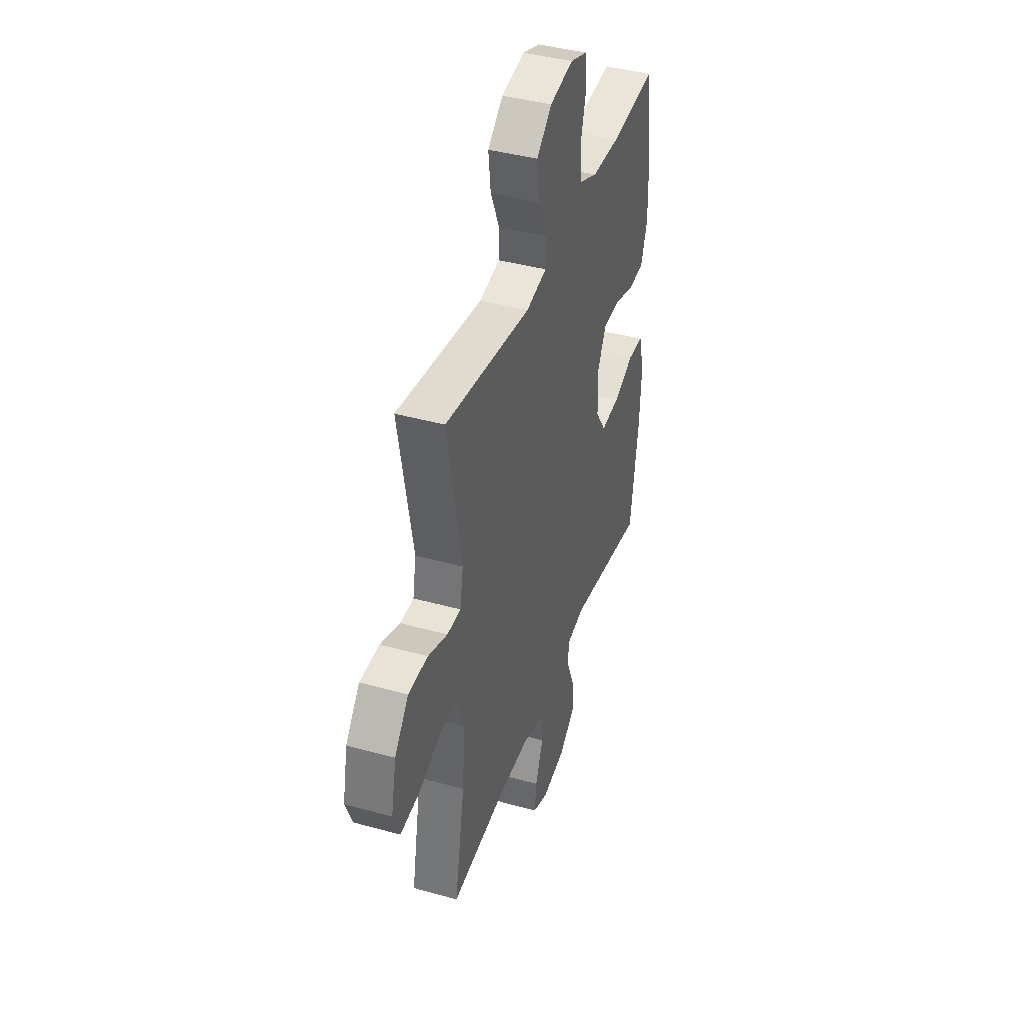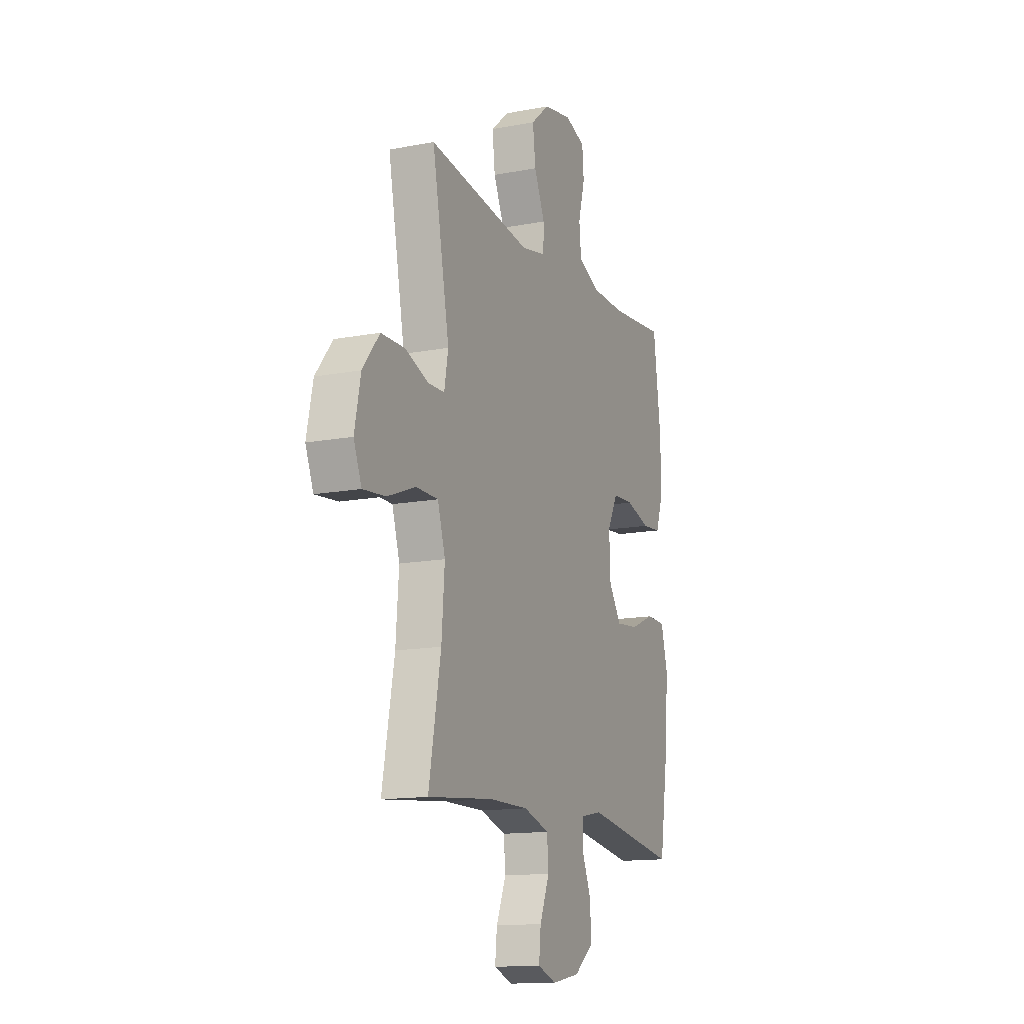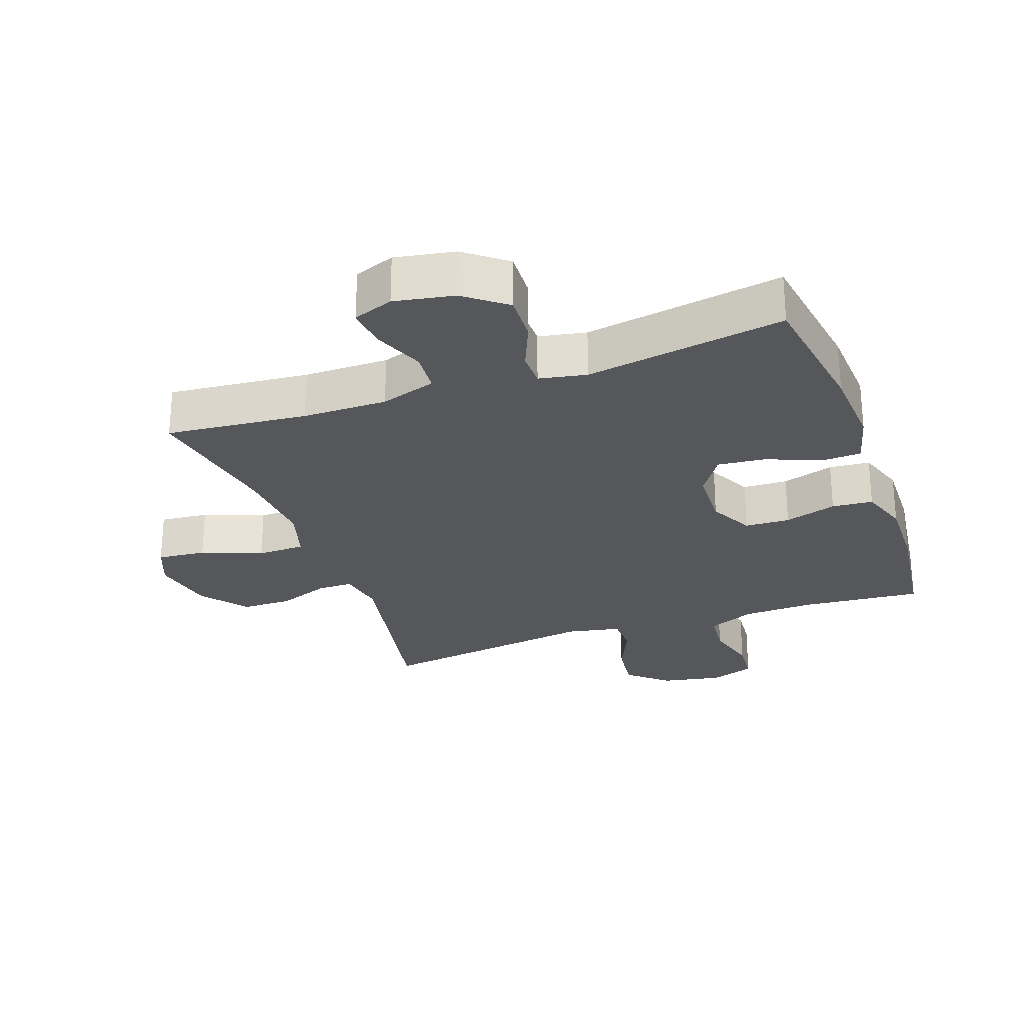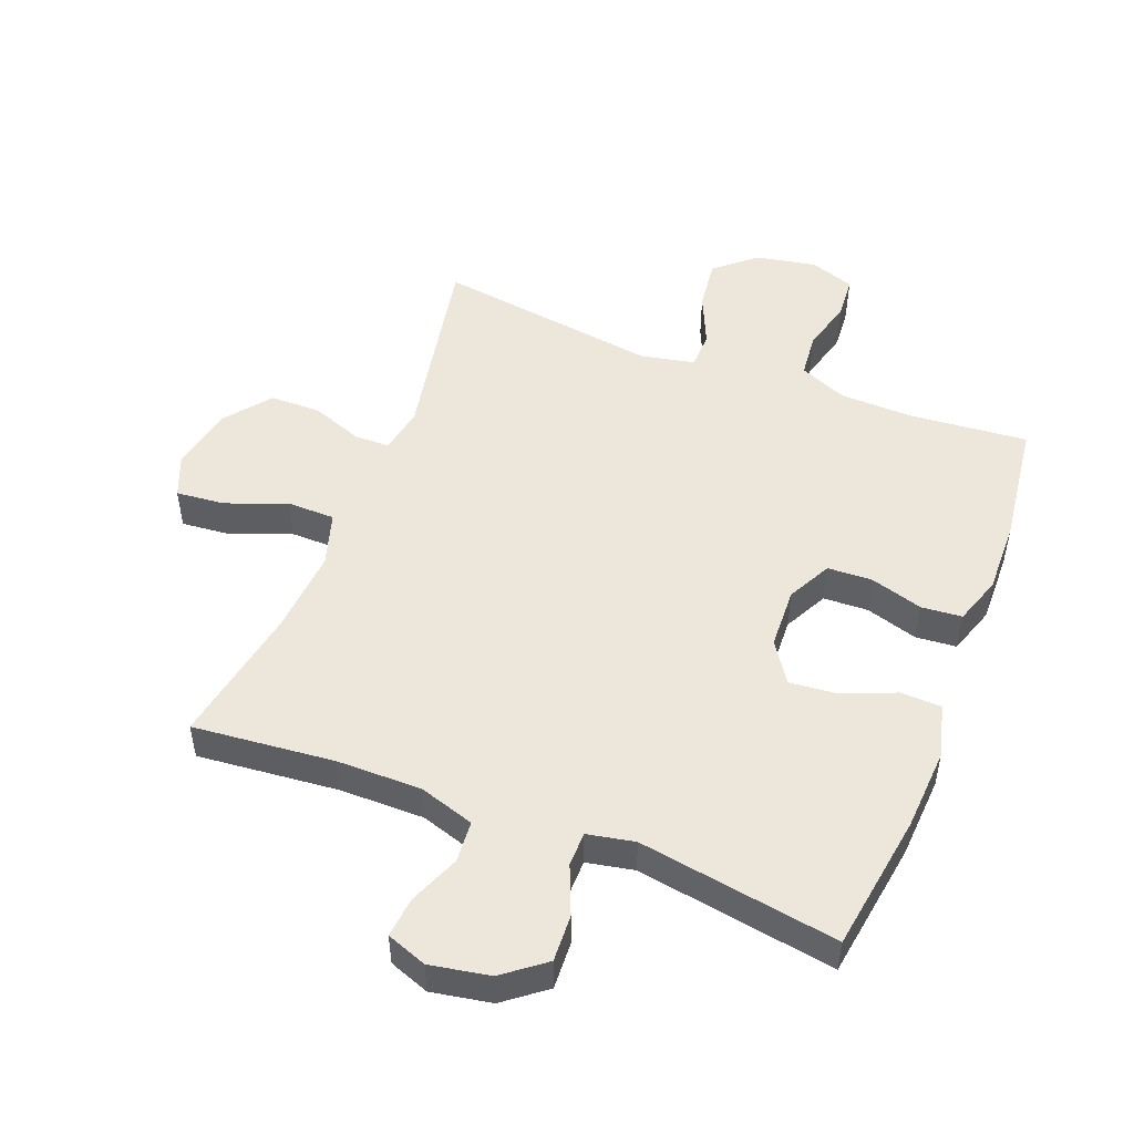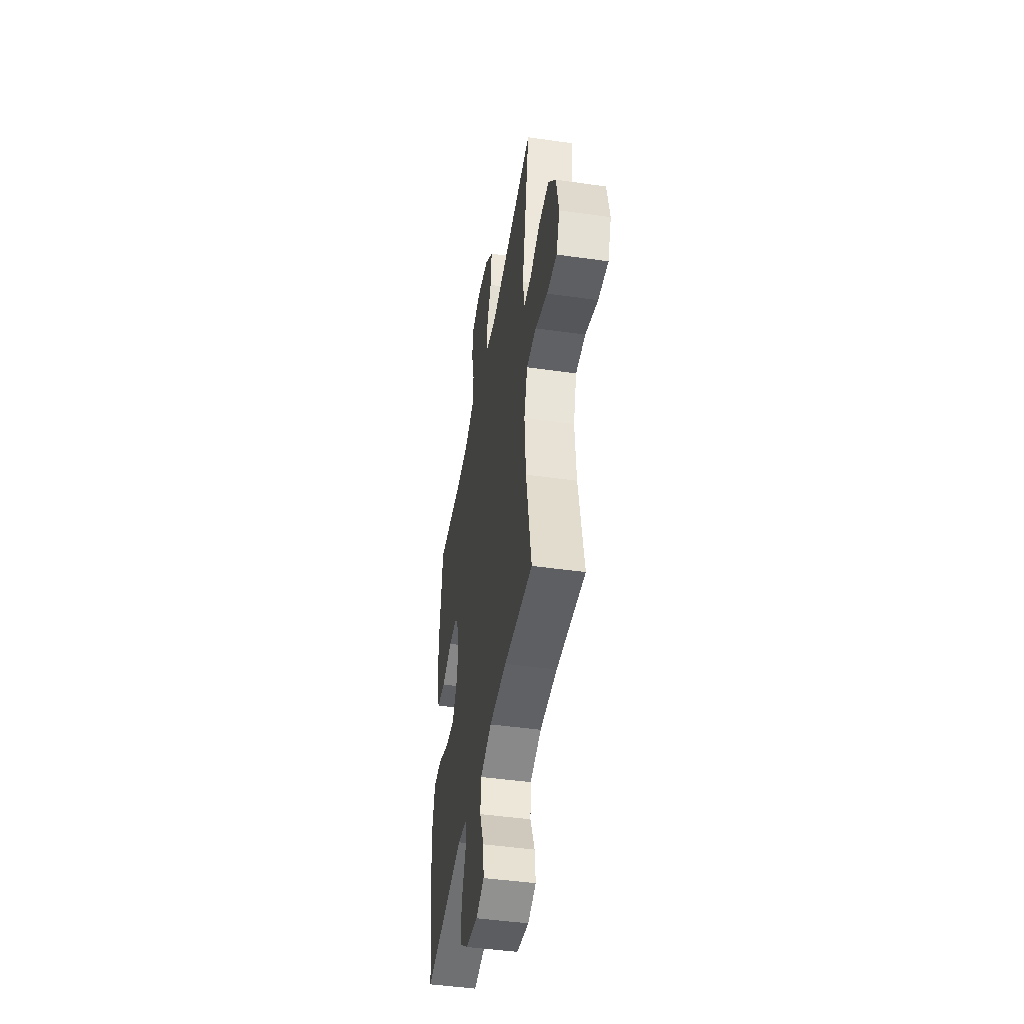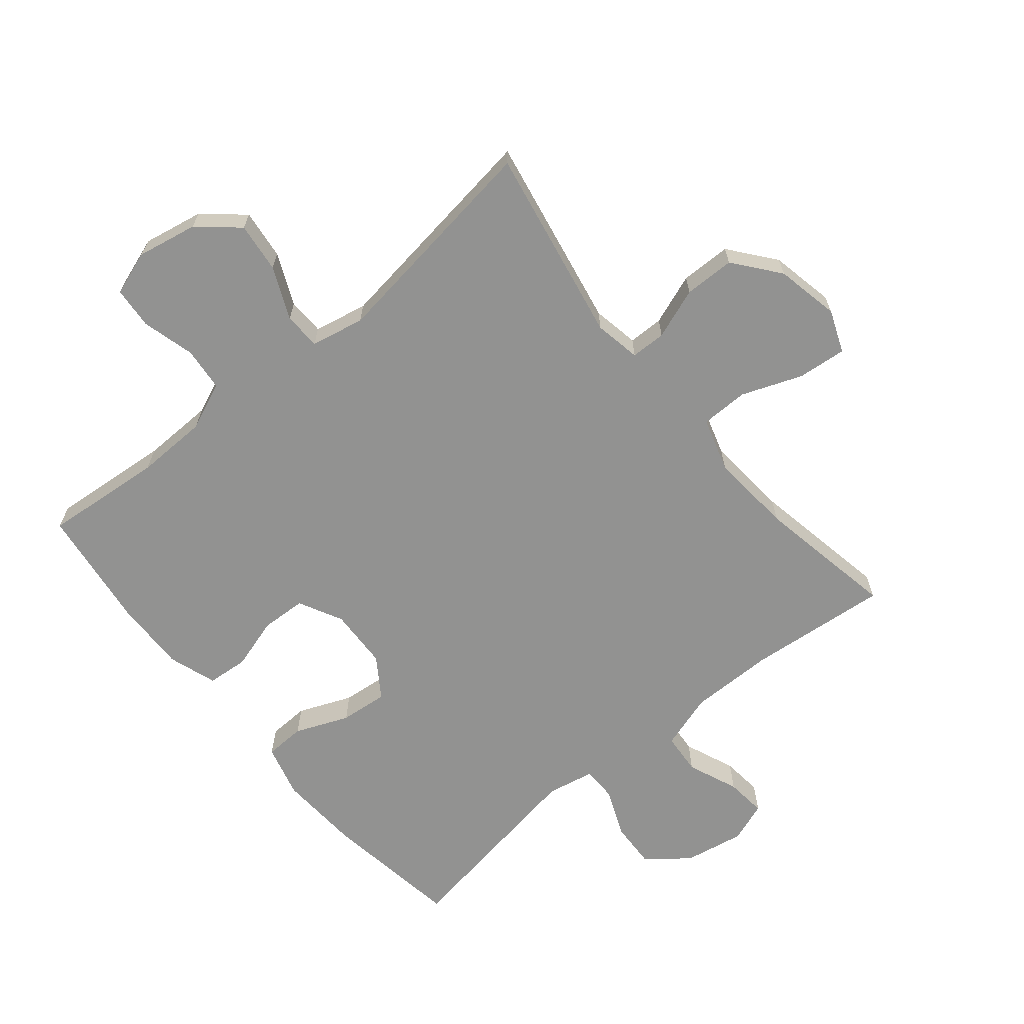
<metadata>
{"format":"obj","ext":"obj","renderer":"f3d","projection":"perspective","resolution":1024,"background":"white","views":[{"elev":40.6,"azim":108.8,"up":"+Z"},{"elev":-13.9,"azim":113.0,"up":"+Z"},{"elev":-27.0,"azim":-160.3,"up":"+Y"},{"elev":50.7,"azim":-158.7,"up":"+Y"},{"elev":-45.8,"azim":80.7,"up":"+Z"},{"elev":-66.2,"azim":39.6,"up":"+Y"}]}
</metadata>
<code>
o path484_path484.001
v -0.2056 0.0375 -0.4559
v -0.1297 0.0375 -0.4709
v -0.1291 0.0375 -0.5258
v -0.1612 0.0375 -0.6033
v -0.1646 0.0375 -0.6786
v -0.09824 0.0375 -0.73
v -0.002531 0.0375 -0.7475
v 0.06186 0.0375 -0.7241
v 0.05523 0.0375 -0.6592
v 0.02187 0.0375 -0.578
v 0.02708 0.0375 -0.5119
v 0.1157 0.0375 -0.4839
v 0.2512 0.0375 -0.4846
v 0.4774 0.0375 -0.5068
v 0.4358 0.0375 -0.282
v 0.4255 0.0375 -0.1482
v 0.4515 0.0375 -0.0626
v 0.5277 0.0375 -0.06177
v 0.6248 0.0375 -0.09895
v 0.7027 0.0375 -0.1065
v 0.7299 0.0375 -0.03859
v 0.7089 0.0375 0.06335
v 0.6511 0.0375 0.1361
v 0.5699 0.0375 0.1371
v 0.4885 0.0375 0.1073
v 0.4322 0.0375 0.1081
v 0.4185 0.0375 0.1826
v 0.4774 0.0375 0.4951
v 0.1202 0.0375 0.4456
v 0.03437 0.0375 0.4632
v 0.03265 0.0375 0.5227
v 0.06953 0.0375 0.6056
v 0.07899 0.0375 0.6858
v 0.01593 0.0375 0.7403
v -0.081 0.0375 0.7589
v -0.1522 0.0375 0.7349
v -0.1576 0.0375 0.6677
v -0.135 0.0375 0.5829
v -0.1419 0.0375 0.5126
v -0.218 0.0375 0.4806
v -0.3329 0.0375 0.4777
v -0.5243 0.0375 0.4951
v -0.5496 0.0375 0.2995
v -0.5524 0.0375 0.1822
v -0.5263 0.0375 0.1051
v -0.4608 0.0375 0.09946
v -0.3773 0.0375 0.1244
v -0.3053 0.0375 0.1213
v -0.2693 0.0375 0.05103
v -0.2733 0.0375 -0.04618
v -0.3165 0.0375 -0.1105
v -0.3932 0.0375 -0.1028
v -0.4786 0.0375 -0.06753
v -0.5431 0.0375 -0.06985
v -0.5655 0.0375 -0.1547
v -0.5577 0.0375 -0.2863
v -0.5243 0.0375 -0.5068
v -0.2056 -0.0375 -0.4559
v -0.1297 -0.0375 -0.4709
v -0.1291 -0.0375 -0.5258
v -0.1612 -0.0375 -0.6033
v -0.1646 -0.0375 -0.6786
v -0.09824 -0.0375 -0.73
v -0.002531 -0.0375 -0.7475
v 0.06186 -0.0375 -0.7241
v 0.05523 -0.0375 -0.6592
v 0.02187 -0.0375 -0.578
v 0.02708 -0.0375 -0.5119
v 0.1157 -0.0375 -0.4839
v 0.2512 -0.0375 -0.4846
v 0.4774 -0.0375 -0.5068
v 0.4358 -0.0375 -0.282
v 0.4255 -0.0375 -0.1482
v 0.4515 -0.0375 -0.0626
v 0.5277 -0.0375 -0.06177
v 0.6248 -0.0375 -0.09895
v 0.7027 -0.0375 -0.1065
v 0.7299 -0.0375 -0.03859
v 0.7089 -0.0375 0.06335
v 0.6511 -0.0375 0.1361
v 0.5699 -0.0375 0.1371
v 0.4885 -0.0375 0.1073
v 0.4322 -0.0375 0.1081
v 0.4185 -0.0375 0.1826
v 0.4774 -0.0375 0.4951
v 0.1202 -0.0375 0.4456
v 0.03437 -0.0375 0.4632
v 0.03265 -0.0375 0.5227
v 0.06953 -0.0375 0.6056
v 0.07899 -0.0375 0.6858
v 0.01593 -0.0375 0.7403
v -0.081 -0.0375 0.7589
v -0.1522 -0.0375 0.7349
v -0.1576 -0.0375 0.6677
v -0.135 -0.0375 0.5829
v -0.1419 -0.0375 0.5126
v -0.218 -0.0375 0.4806
v -0.3329 -0.0375 0.4777
v -0.5243 -0.0375 0.4951
v -0.5496 -0.0375 0.2995
v -0.5524 -0.0375 0.1822
v -0.5263 -0.0375 0.1051
v -0.4608 -0.0375 0.09946
v -0.3773 -0.0375 0.1244
v -0.3053 -0.0375 0.1213
v -0.2693 -0.0375 0.05103
v -0.2733 -0.0375 -0.04618
v -0.3165 -0.0375 -0.1105
v -0.3932 -0.0375 -0.1028
v -0.4786 -0.0375 -0.06753
v -0.5431 -0.0375 -0.06985
v -0.5655 -0.0375 -0.1547
v -0.5577 -0.0375 -0.2863
v -0.5243 -0.0375 -0.5068
v -0.5431 0.0375 -0.06985
v -0.5431 0.0375 -0.06985
v -0.5655 0.0375 -0.1547
v -0.5577 0.0375 -0.2863
v -0.5496 0.0375 0.2995
v -0.5524 0.0375 0.1822
v -0.5263 0.0375 0.1051
v -0.5263 0.0375 0.1051
v -0.4786 0.0375 -0.06753
v -0.5243 0.0375 0.4951
v -0.5243 0.0375 0.4951
v -0.5243 0.0375 -0.5068
v -0.5243 0.0375 -0.5068
v -0.4608 0.0375 0.09946
v -0.3932 0.0375 -0.1028
v -0.3773 0.0375 0.1244
v -0.3329 0.0375 0.4777
v -0.3165 0.0375 -0.1105
v -0.3165 0.0375 -0.1105
v -0.3053 0.0375 0.1213
v -0.3053 0.0375 0.1213
v -0.218 0.0375 0.4806
v -0.2056 0.0375 -0.4559
v -0.2733 0.0375 -0.04618
v -0.2693 0.0375 0.05103
v -0.1419 0.0375 0.5126
v -0.1419 0.0375 0.5126
v -0.1297 0.0375 -0.4709
v -0.1297 0.0375 -0.4709
v -0.1612 0.0375 -0.6033
v -0.1646 0.0375 -0.6786
v -0.09824 0.0375 -0.73
v -0.1291 0.0375 -0.5258
v -0.1522 0.0375 0.7349
v -0.1522 0.0375 0.7349
v -0.1576 0.0375 0.6677
v -0.135 0.0375 0.5829
v -0.081 0.0375 0.7589
v -0.002531 0.0375 -0.7475
v 0.01593 0.0375 0.7403
v 0.06186 0.0375 -0.7241
v 0.06186 0.0375 -0.7241
v 0.07899 0.0375 0.6858
v 0.02187 0.0375 -0.578
v 0.02708 0.0375 -0.5119
v 0.02708 0.0375 -0.5119
v 0.05523 0.0375 -0.6592
v 0.03437 0.0375 0.4632
v 0.03437 0.0375 0.4632
v 0.03265 0.0375 0.5227
v 0.1157 0.0375 -0.4839
v 0.06953 0.0375 0.6056
v 0.1202 0.0375 0.4456
v 0.2512 0.0375 -0.4846
v 0.4774 0.0375 0.4951
v 0.4774 0.0375 0.4951
v 0.4322 0.0375 0.1081
v 0.4322 0.0375 0.1081
v 0.4185 0.0375 0.1826
v 0.4255 0.0375 -0.1482
v 0.4515 0.0375 -0.0626
v 0.4515 0.0375 -0.0626
v 0.4358 0.0375 -0.282
v 0.4885 0.0375 0.1073
v 0.4774 0.0375 -0.5068
v 0.4774 0.0375 -0.5068
v 0.5277 0.0375 -0.06177
v 0.5699 0.0375 0.1371
v 0.6248 0.0375 -0.09895
v 0.6511 0.0375 0.1361
v 0.7027 0.0375 -0.1065
v 0.7027 0.0375 -0.1065
v 0.7089 0.0375 0.06335
v 0.7299 0.0375 -0.03859
v -0.5431 -0.0375 -0.06985
v -0.5431 -0.0375 -0.06985
v -0.5655 -0.0375 -0.1547
v -0.5577 -0.0375 -0.2863
v -0.5496 -0.0375 0.2995
v -0.5524 -0.0375 0.1822
v -0.5263 -0.0375 0.1051
v -0.5263 -0.0375 0.1051
v -0.4786 -0.0375 -0.06753
v -0.5243 -0.0375 0.4951
v -0.5243 -0.0375 0.4951
v -0.5243 -0.0375 -0.5068
v -0.5243 -0.0375 -0.5068
v -0.4608 -0.0375 0.09946
v -0.3932 -0.0375 -0.1028
v -0.3773 -0.0375 0.1244
v -0.3329 -0.0375 0.4777
v -0.3165 -0.0375 -0.1105
v -0.3165 -0.0375 -0.1105
v -0.3053 -0.0375 0.1213
v -0.3053 -0.0375 0.1213
v -0.218 -0.0375 0.4806
v -0.2056 -0.0375 -0.4559
v -0.2733 -0.0375 -0.04618
v -0.2693 -0.0375 0.05103
v -0.1419 -0.0375 0.5126
v -0.1419 -0.0375 0.5126
v -0.1297 -0.0375 -0.4709
v -0.1297 -0.0375 -0.4709
v -0.1612 -0.0375 -0.6033
v -0.1646 -0.0375 -0.6786
v -0.09824 -0.0375 -0.73
v -0.1291 -0.0375 -0.5258
v -0.1522 -0.0375 0.7349
v -0.1522 -0.0375 0.7349
v -0.1576 -0.0375 0.6677
v -0.135 -0.0375 0.5829
v -0.081 -0.0375 0.7589
v -0.002531 -0.0375 -0.7475
v 0.01593 -0.0375 0.7403
v 0.06186 -0.0375 -0.7241
v 0.06186 -0.0375 -0.7241
v 0.07899 -0.0375 0.6858
v 0.02187 -0.0375 -0.578
v 0.02708 -0.0375 -0.5119
v 0.02708 -0.0375 -0.5119
v 0.05523 -0.0375 -0.6592
v 0.03437 -0.0375 0.4632
v 0.03437 -0.0375 0.4632
v 0.03265 -0.0375 0.5227
v 0.1157 -0.0375 -0.4839
v 0.06953 -0.0375 0.6056
v 0.1202 -0.0375 0.4456
v 0.2512 -0.0375 -0.4846
v 0.4774 -0.0375 0.4951
v 0.4774 -0.0375 0.4951
v 0.4322 -0.0375 0.1081
v 0.4322 -0.0375 0.1081
v 0.4185 -0.0375 0.1826
v 0.4255 -0.0375 -0.1482
v 0.4515 -0.0375 -0.0626
v 0.4515 -0.0375 -0.0626
v 0.4358 -0.0375 -0.282
v 0.4885 -0.0375 0.1073
v 0.4774 -0.0375 -0.5068
v 0.4774 -0.0375 -0.5068
v 0.5277 -0.0375 -0.06177
v 0.5699 -0.0375 0.1371
v 0.6248 -0.0375 -0.09895
v 0.6511 -0.0375 0.1361
v 0.7027 -0.0375 -0.1065
v 0.7027 -0.0375 -0.1065
v 0.7089 -0.0375 0.06335
v 0.7299 -0.0375 -0.03859
f 191 203 197
f 219 220 218
f 200 211 192
f 247 241 213
f 228 240 231
f 191 197 189
f 228 226 224
f 221 233 216
f 241 247 243
f 228 225 240
f 236 214 210
f 256 261 258
f 216 233 239
f 255 252 249
f 204 193 194
f 259 262 257
f 213 241 236
f 245 249 252
f 224 226 222
f 256 255 261
f 213 236 208
f 251 242 253
f 212 248 213
f 193 205 198
f 218 232 221
f 229 235 227
f 239 248 212
f 216 212 206
f 216 239 212
f 220 232 218
f 214 238 225
f 240 225 238
f 232 220 235
f 206 203 192
f 193 204 205
f 236 238 214
f 192 203 191
f 232 233 221
f 252 255 256
f 261 257 262
f 208 236 210
f 227 235 220
f 208 210 205
f 225 228 224
f 257 261 255
f 202 194 195
f 204 194 202
f 208 205 204
f 248 249 245
f 251 248 239
f 216 206 211
f 242 251 239
f 245 247 213
f 211 206 192
f 248 245 213
f 116 55 112 190
f 55 56 113 112
f 43 44 101 100
f 44 122 196 101
f 53 54 111 110
f 125 43 100 199
f 56 127 201 113
f 45 46 103 102
f 52 53 110 109
f 46 47 104 103
f 41 42 99 98
f 133 52 109 207
f 47 135 209 104
f 40 41 98 97
f 57 1 58 114
f 50 51 108 107
f 48 49 106 105
f 49 50 107 106
f 141 40 97 215
f 1 143 217 58
f 4 5 62 61
f 5 6 63 62
f 3 4 61 60
f 149 37 94 223
f 37 38 95 94
f 35 36 93 92
f 38 39 96 95
f 2 3 60 59
f 6 7 64 63
f 34 35 92 91
f 7 156 230 64
f 33 34 91 90
f 10 160 234 67
f 9 10 67 66
f 8 9 66 65
f 163 31 88 237
f 11 12 69 68
f 32 33 90 89
f 31 32 89 88
f 29 30 87 86
f 12 13 70 69
f 170 29 86 244
f 172 27 84 246
f 16 176 250 73
f 15 16 73 72
f 25 26 83 82
f 180 15 72 254
f 13 14 71 70
f 17 18 75 74
f 27 28 85 84
f 24 25 82 81
f 18 19 76 75
f 23 24 81 80
f 19 186 260 76
f 22 23 80 79
f 21 22 79 78
f 20 21 78 77
f 117 123 129
f 145 144 146
f 126 118 137
f 173 139 167
f 154 157 166
f 117 115 123
f 154 150 152
f 147 142 159
f 167 169 173
f 154 166 151
f 162 136 140
f 182 184 187
f 142 165 159
f 181 175 178
f 130 120 119
f 185 183 188
f 139 162 167
f 171 178 175
f 150 148 152
f 182 187 181
f 139 134 162
f 177 179 168
f 138 139 174
f 119 124 131
f 144 147 158
f 155 153 161
f 165 138 174
f 142 132 138
f 142 138 165
f 146 144 158
f 140 151 164
f 166 164 151
f 158 161 146
f 132 118 129
f 119 131 130
f 162 140 164
f 118 117 129
f 158 147 159
f 178 182 181
f 187 188 183
f 134 136 162
f 153 146 161
f 134 131 136
f 151 150 154
f 183 181 187
f 128 121 120
f 130 128 120
f 134 130 131
f 174 171 175
f 177 165 174
f 142 137 132
f 168 165 177
f 171 139 173
f 137 118 132
f 174 139 171

</code>
